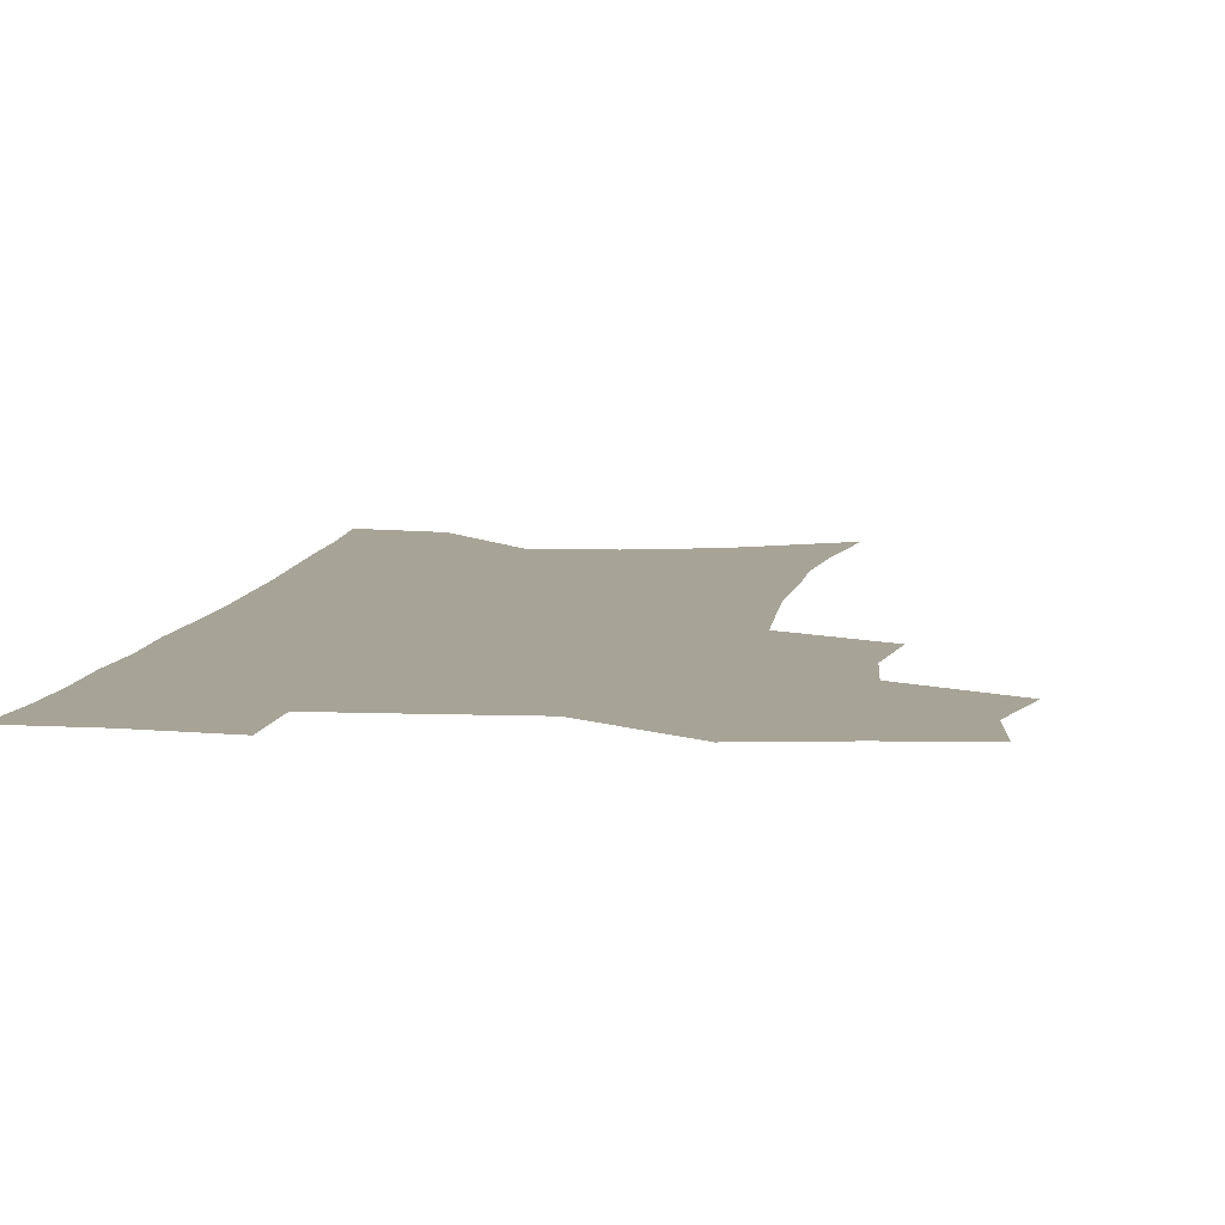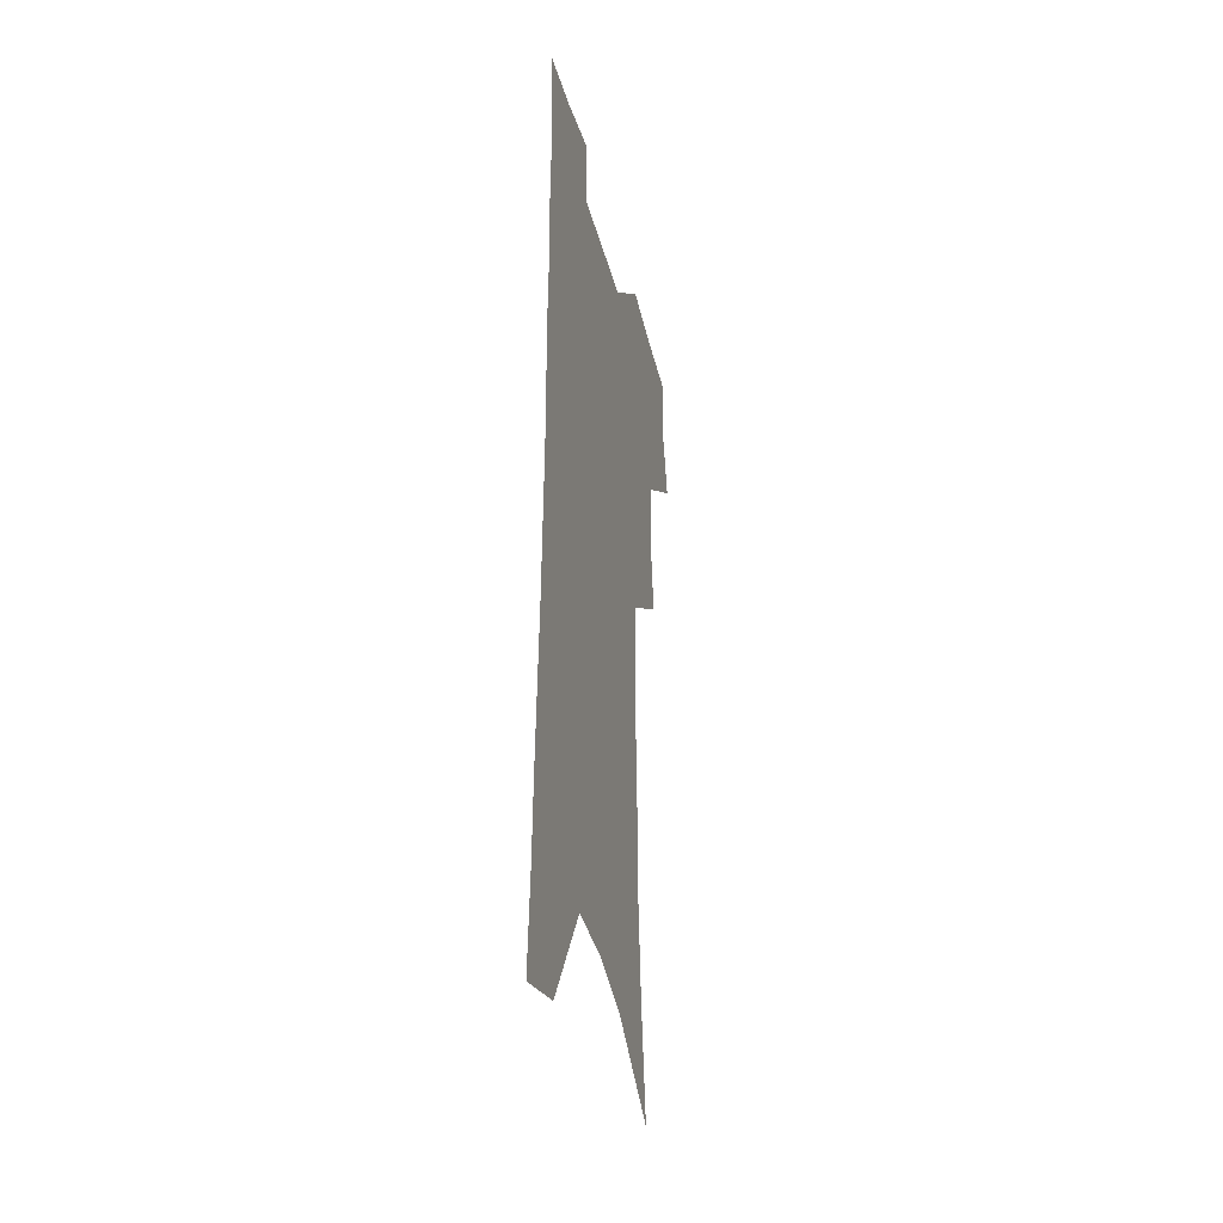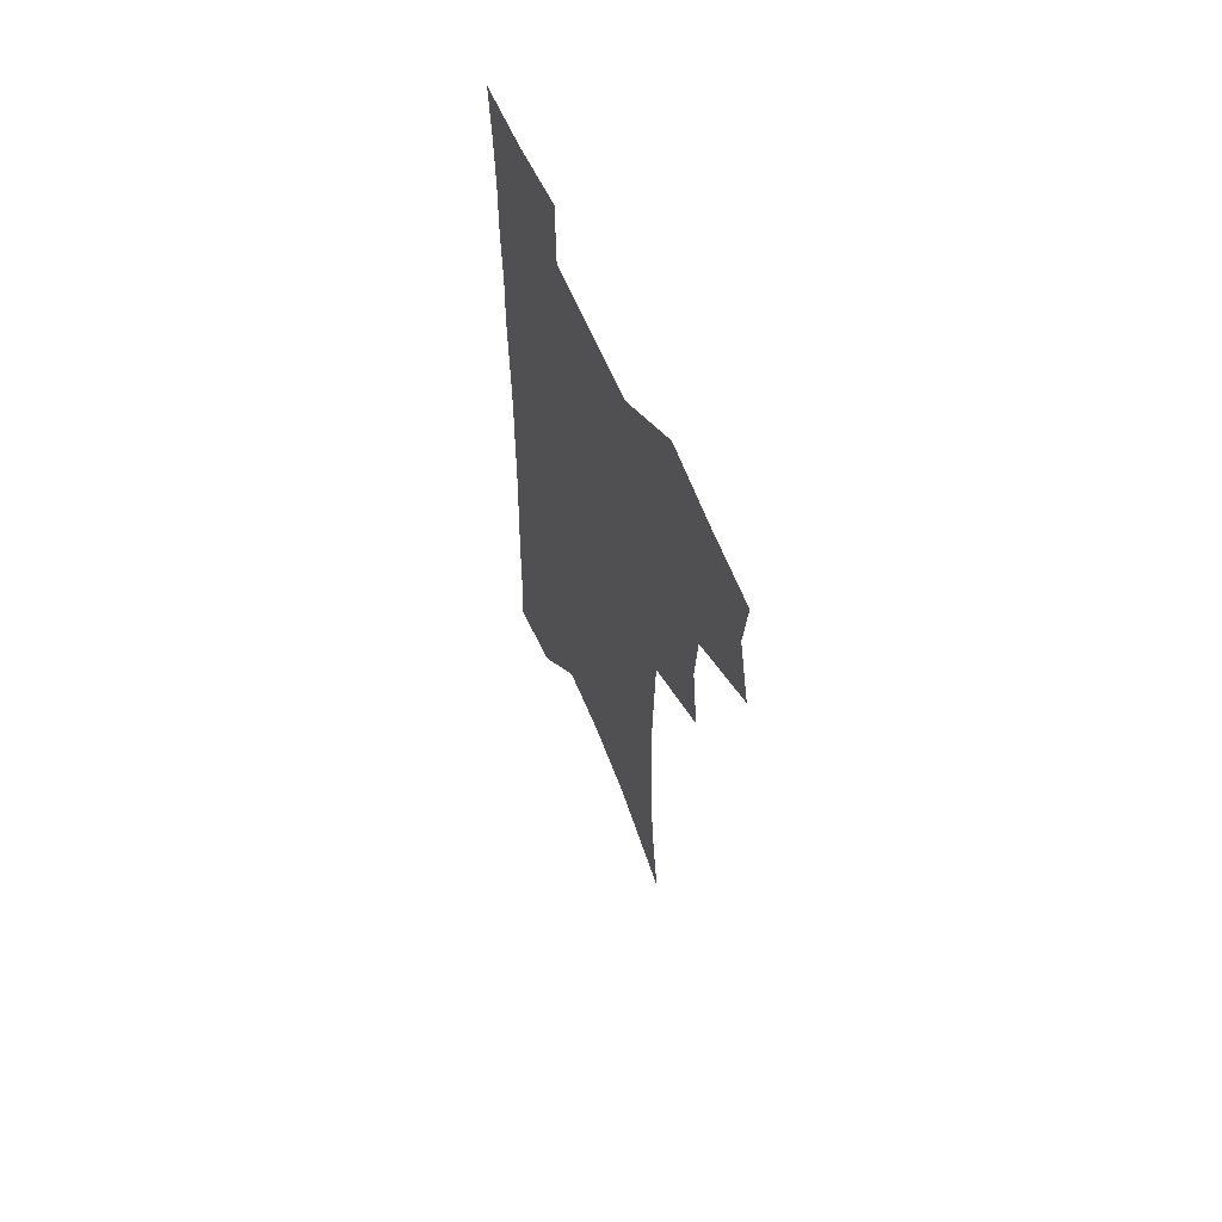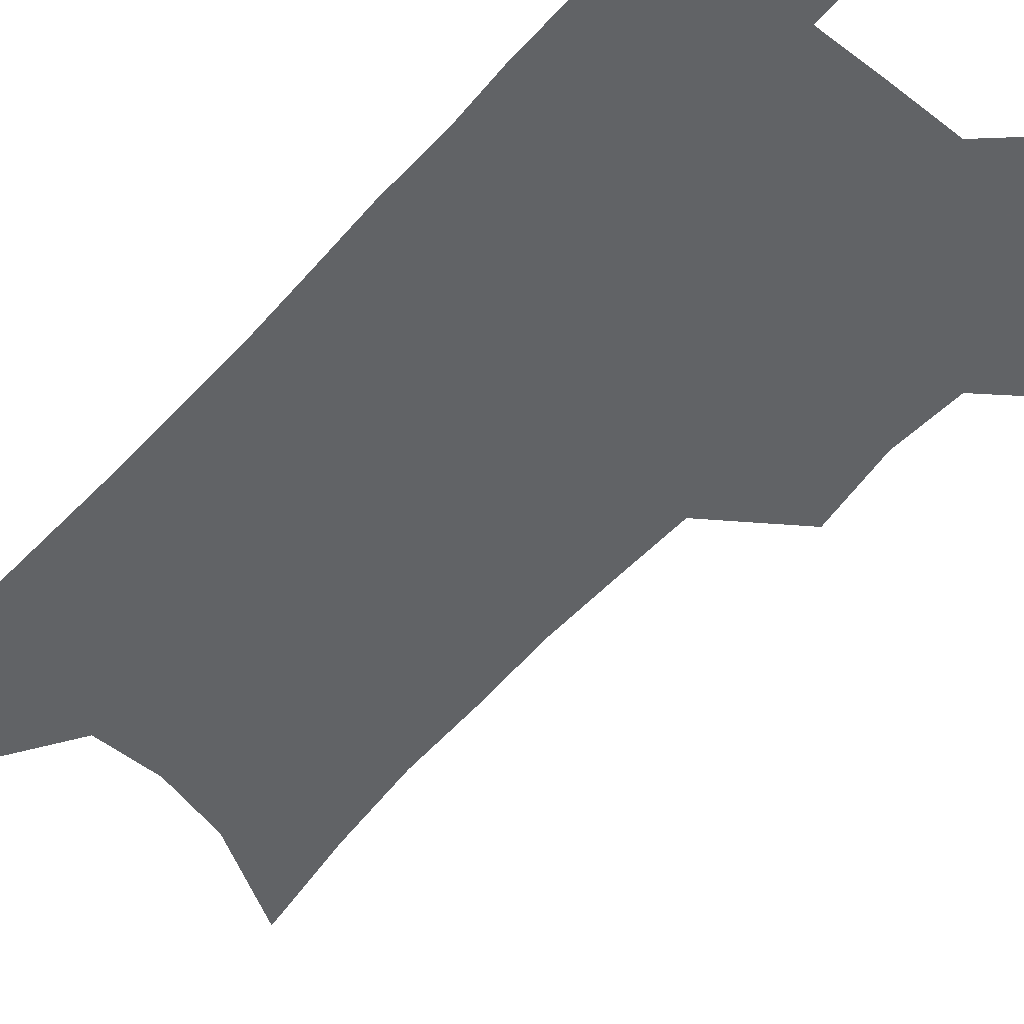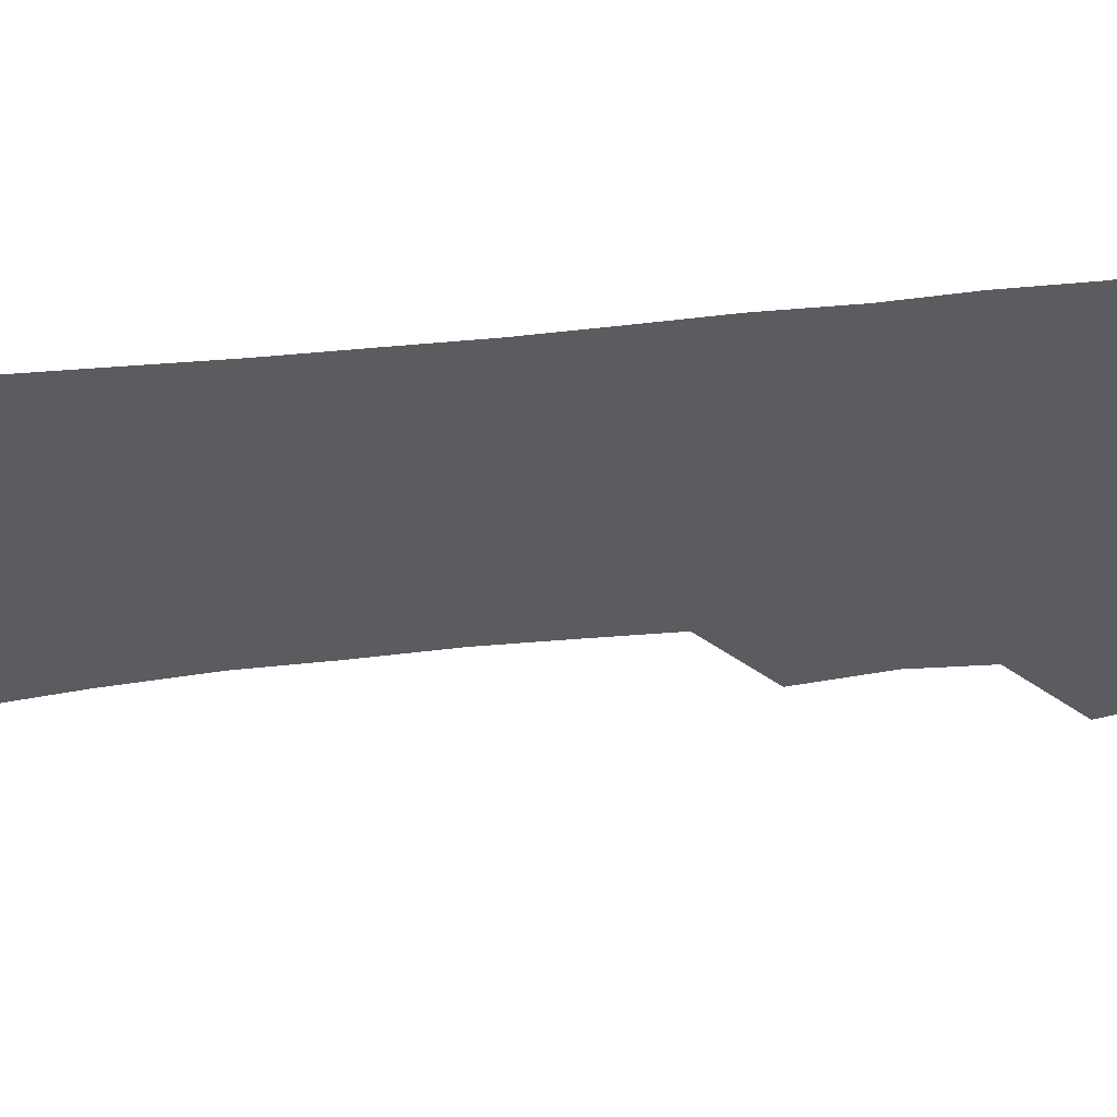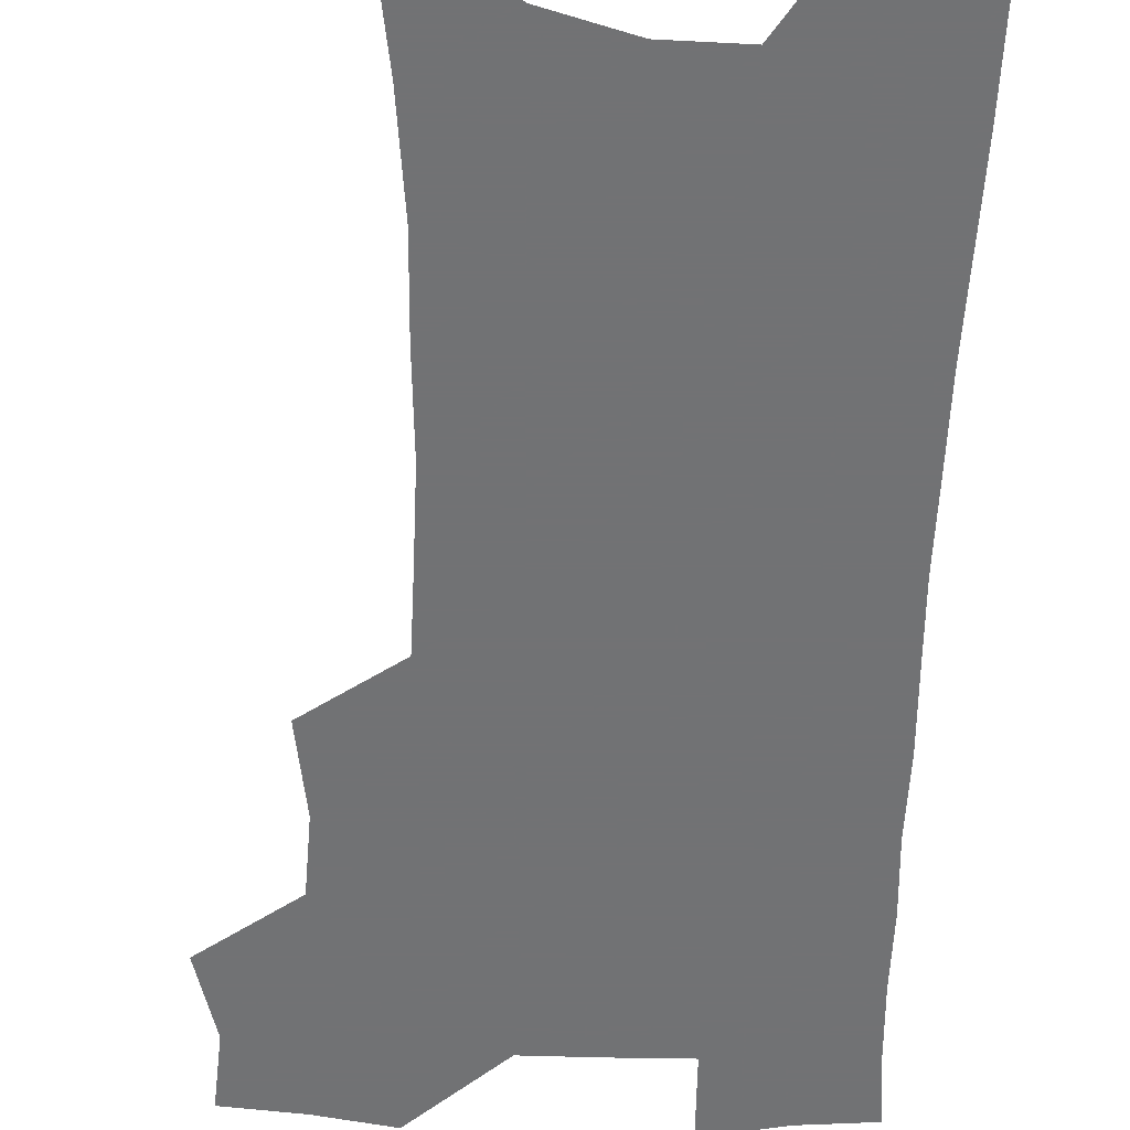
<metadata>
{"format":"obj","ext":"obj","renderer":"f3d","projection":"perspective","resolution":1024,"background":"white","views":[{"elev":6.7,"azim":-173.0,"up":"+Z"},{"elev":-36.1,"azim":103.7,"up":"+Y"},{"elev":65.0,"azim":-113.4,"up":"+Y"},{"elev":-50.8,"azim":140.5,"up":"+Z"},{"elev":-34.3,"azim":98.7,"up":"+Z"},{"elev":-55.6,"azim":-1.3,"up":"+Z"}]}
</metadata>
<code>
v 481.4 501.6 0
v 489 532.1 0
v 486.5 559.6 0
v 512.6 415.4 0
v 517 448.9 0
v 515.2 477.1 0
v 521.1 507.8 0
v 518.4 534.5 0
v 514.6 562.5 0
v 535.7 176.2 0
v 541.6 221.1 0
v 545.1 260.9 0
v 545.5 294.9 0
v 546.9 330.5 0
v 546.3 362 0
v 545.4 392.7 0
v 547.9 425.5 0
v 547.4 453.6 0
v 548.5 482.3 0
v 548.7 509.4 0
v 546.4 536.7 0
v 541.7 567.4 0
v 573.9 200 0
v 575.2 237.9 0
v 575.4 272.4 0
v 574.9 304.7 0
v 575.7 339 0
v 576 370.6 0
v 575.9 400.5 0
v 575.5 428.6 0
v 575.6 456.4 0
v 576.2 483.7 0
v 577.1 510.4 0
v 575.2 537.3 0
v 603 208.7 0
v 602.6 242.8 0
v 602.7 278.5 0
v 602.4 311.2 0
v 602.2 342.3 0
v 602.3 372.8 0
v 602.4 403.4 0
v 602.8 432 0
v 603.1 458.9 0
v 602.9 484.7 0
v 603.1 511 0
v 602.7 537.6 0
v 630.3 209.5 0
v 629.3 246.6 0
v 628.7 280.2 0
v 628.4 312.2 0
v 628 343.7 0
v 628.4 371.2 0
v 628 403.7 0
v 628.3 431.3 0
v 628.3 458.9 0
v 629.2 484.4 0
v 629.4 511.2 0
v 629.7 537.5 0
v 629.9 569.5 0
v 660.9 162.9 0
v 658.3 204.6 0
v 656.7 241.7 0
v 655.4 276.6 0
v 655.2 308.1 0
v 653.9 341.3 0
v 654.5 370.2 0
v 655.6 398.6 0
v 654.4 429.3 0
v 655.2 456.4 0
v 655.7 483.4 0
v 655.4 510.6 0
v 656.5 536.6 0
v 658.9 563.6 0
v 691.3 154.4 0
v 688.8 194.3 0
v 687.8 230 0
v 686.3 265.3 0
v 684.8 299.4 0
v 684.1 331.8 0
v 683.3 363.4 0
v 683.6 393.5 0
v 684 422.9 0
v 683.1 453.1 0
v 683.9 480.6 0
v 683.2 508.7 0
v 683.8 535.3 0
v 685.6 561.7 0
f 6 7 1
f 1 7 2
f 7 8 2
f 2 8 3
f 8 9 3
f 16 17 4
f 4 17 5
f 17 18 5
f 5 18 6
f 18 19 6
f 6 19 7
f 19 20 7
f 7 20 8
f 20 21 8
f 8 21 9
f 21 22 9
f 10 23 11
f 23 24 11
f 11 24 12
f 24 25 12
f 12 25 13
f 25 26 13
f 13 26 14
f 26 27 14
f 14 27 15
f 27 28 15
f 15 28 16
f 28 29 16
f 16 29 17
f 29 30 17
f 17 30 18
f 30 31 18
f 18 31 19
f 31 32 19
f 19 32 20
f 32 33 20
f 20 33 21
f 33 34 21
f 21 34 22
f 23 35 24
f 35 36 24
f 24 36 25
f 36 37 25
f 25 37 26
f 37 38 26
f 26 38 27
f 38 39 27
f 27 39 28
f 39 40 28
f 28 40 29
f 40 41 29
f 29 41 30
f 41 42 30
f 30 42 31
f 42 43 31
f 31 43 32
f 43 44 32
f 32 44 33
f 44 45 33
f 33 45 34
f 45 46 34
f 35 47 36
f 47 48 36
f 36 48 37
f 48 49 37
f 37 49 38
f 49 50 38
f 38 50 39
f 50 51 39
f 39 51 40
f 51 52 40
f 40 52 41
f 52 53 41
f 41 53 42
f 53 54 42
f 42 54 43
f 54 55 43
f 43 55 44
f 55 56 44
f 44 56 45
f 56 57 45
f 45 57 46
f 57 58 46
f 60 61 47
f 47 61 48
f 61 62 48
f 48 62 49
f 62 63 49
f 49 63 50
f 63 64 50
f 50 64 51
f 64 65 51
f 51 65 52
f 65 66 52
f 52 66 53
f 66 67 53
f 53 67 54
f 67 68 54
f 54 68 55
f 68 69 55
f 55 69 56
f 69 70 56
f 56 70 57
f 70 71 57
f 57 71 58
f 71 72 58
f 58 72 59
f 72 73 59
f 60 74 61
f 74 75 61
f 61 75 62
f 75 76 62
f 62 76 63
f 76 77 63
f 63 77 64
f 77 78 64
f 64 78 65
f 78 79 65
f 65 79 66
f 79 80 66
f 66 80 67
f 80 81 67
f 67 81 68
f 81 82 68
f 68 82 69
f 82 83 69
f 69 83 70
f 83 84 70
f 70 84 71
f 84 85 71
f 71 85 72
f 85 86 72
f 72 86 73
f 86 87 73

</code>
